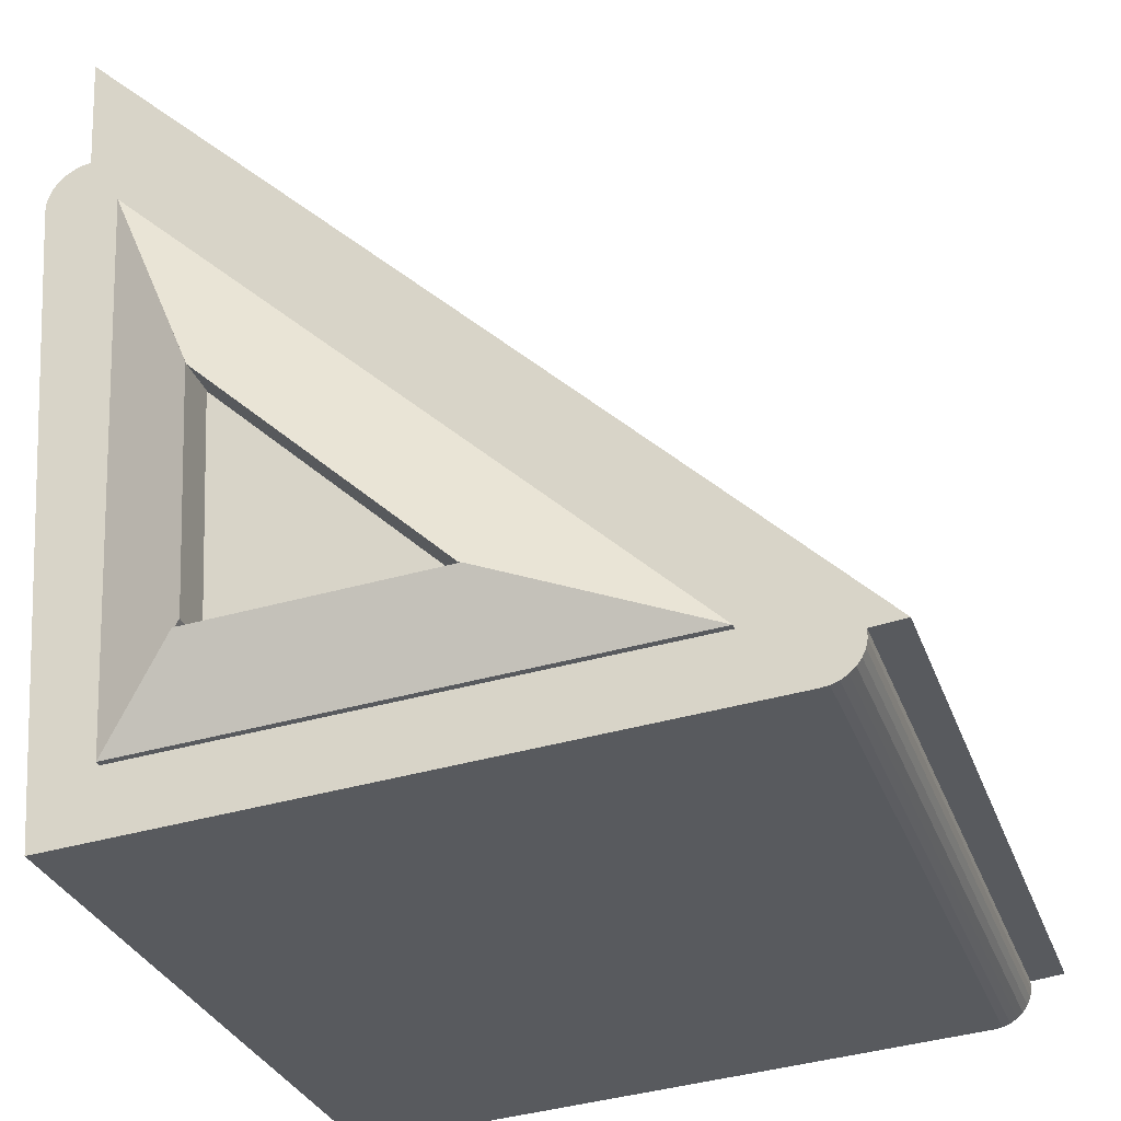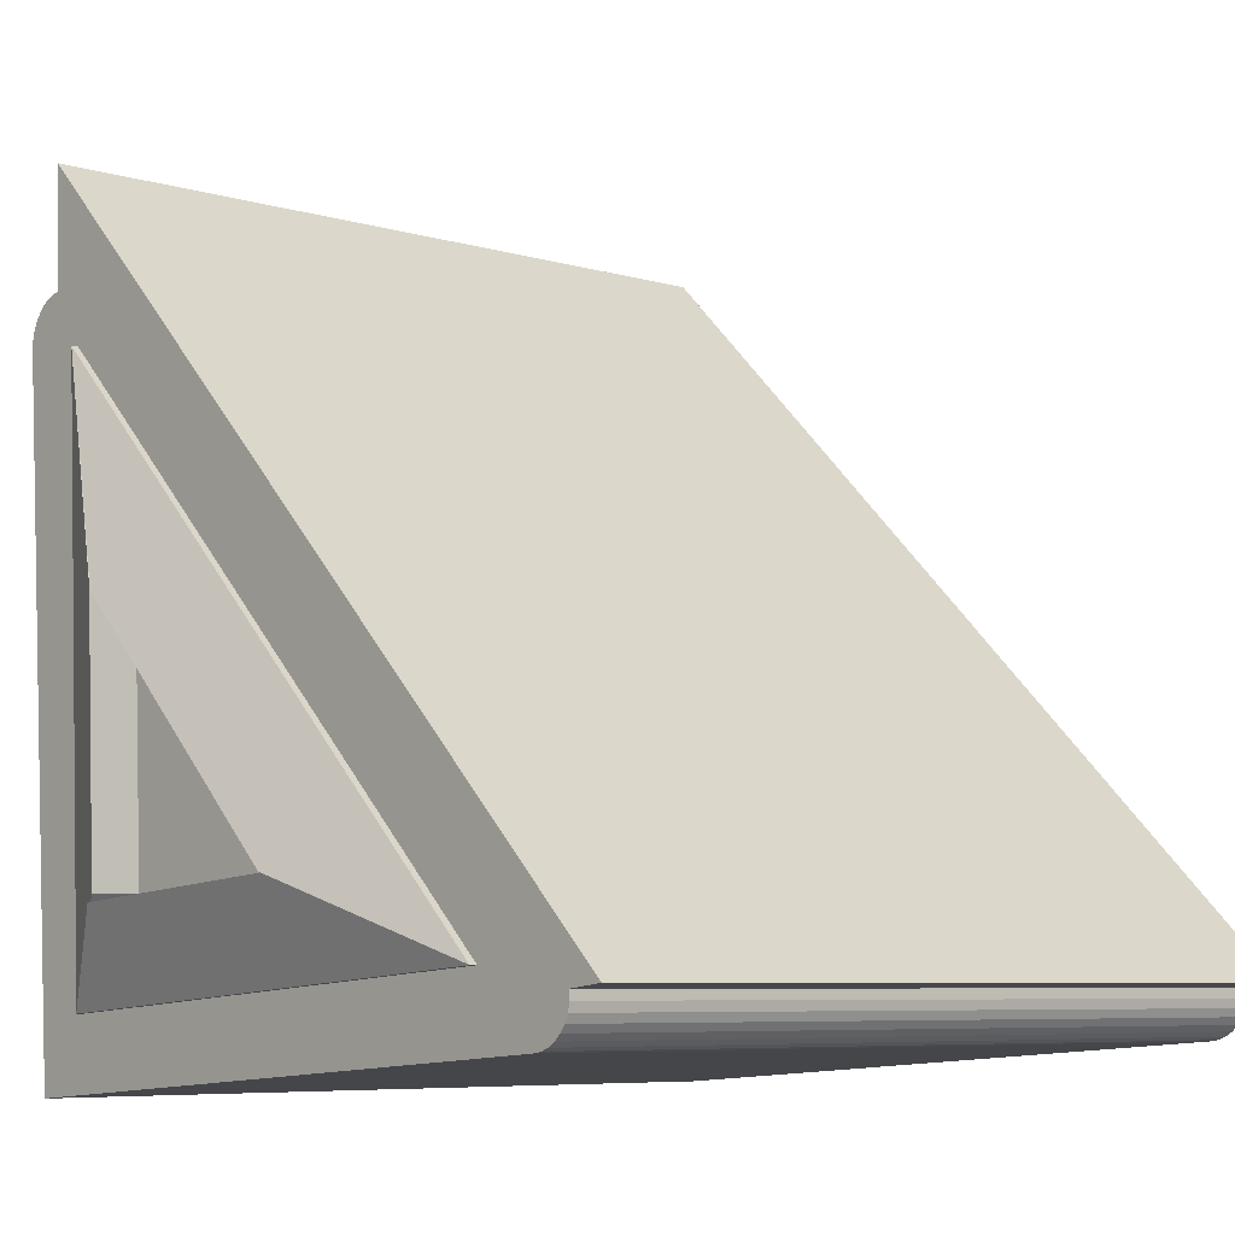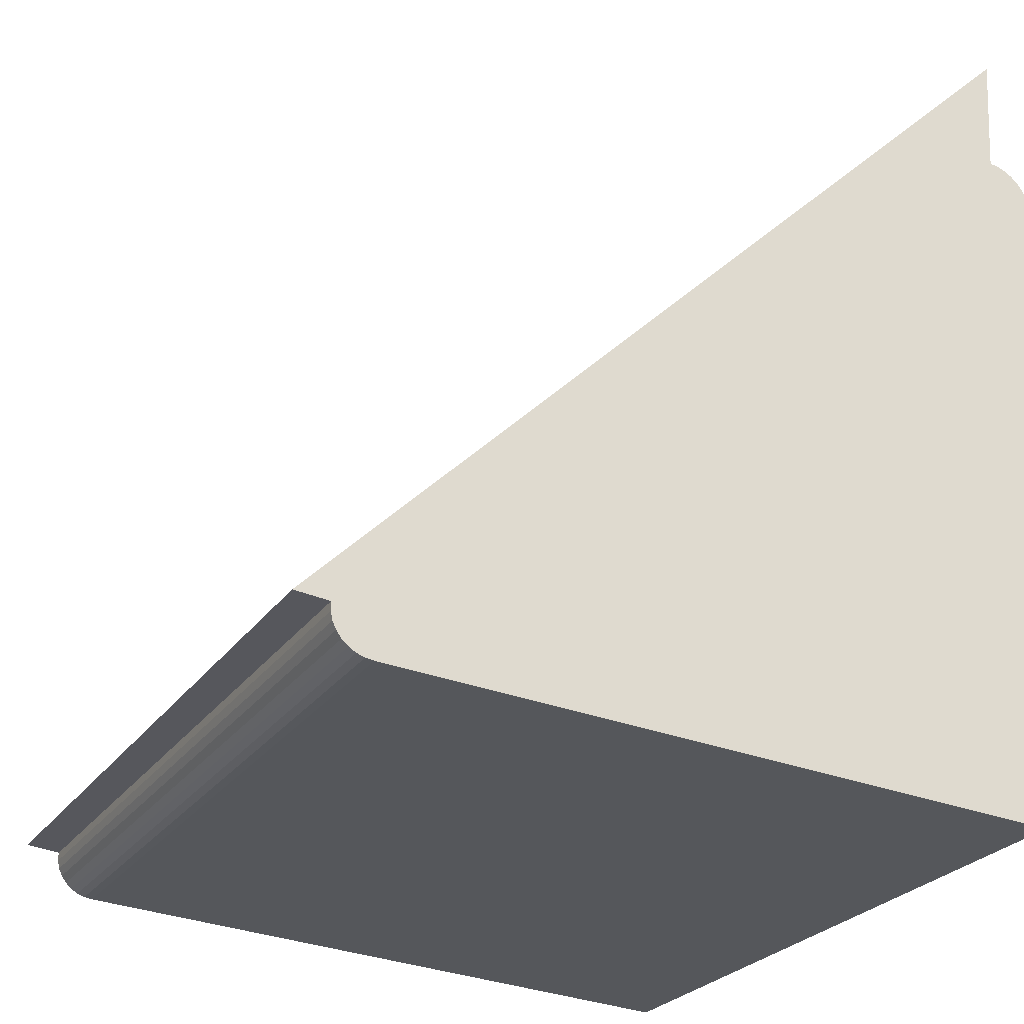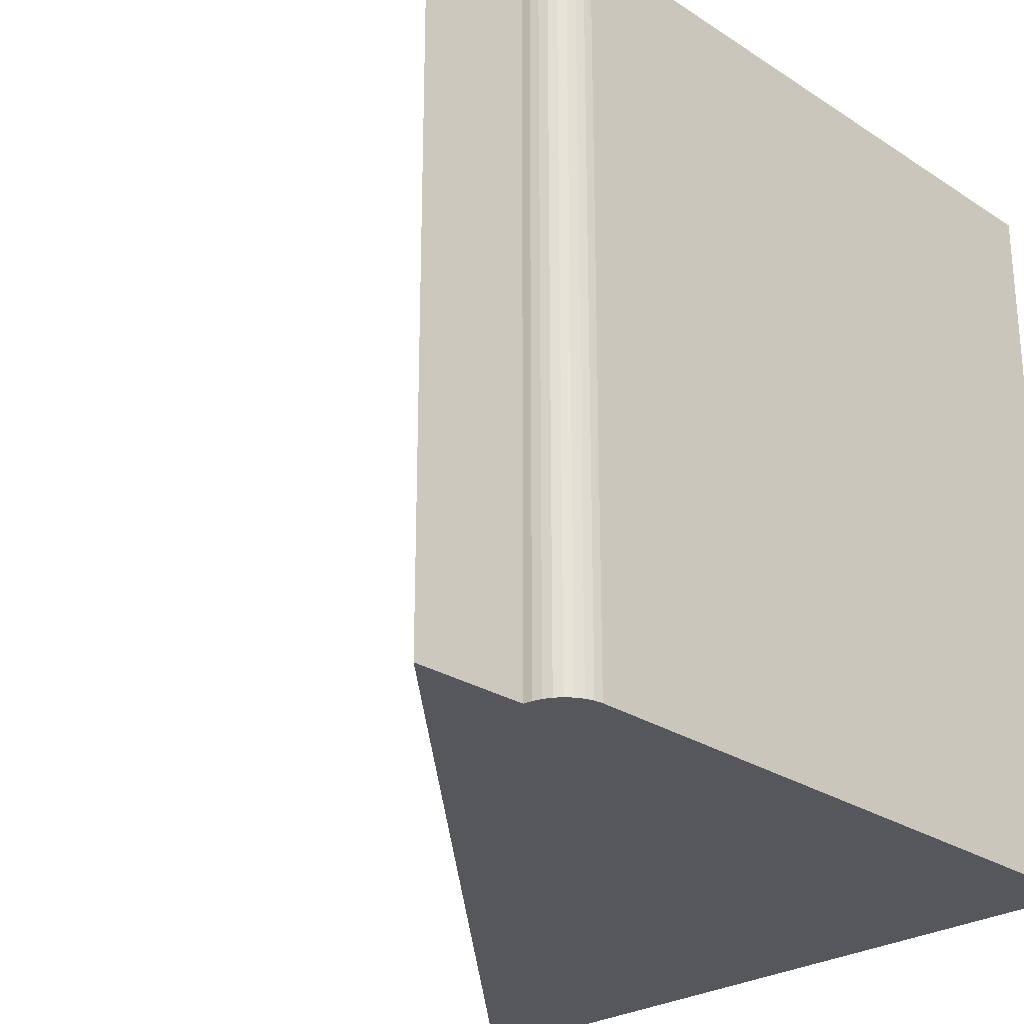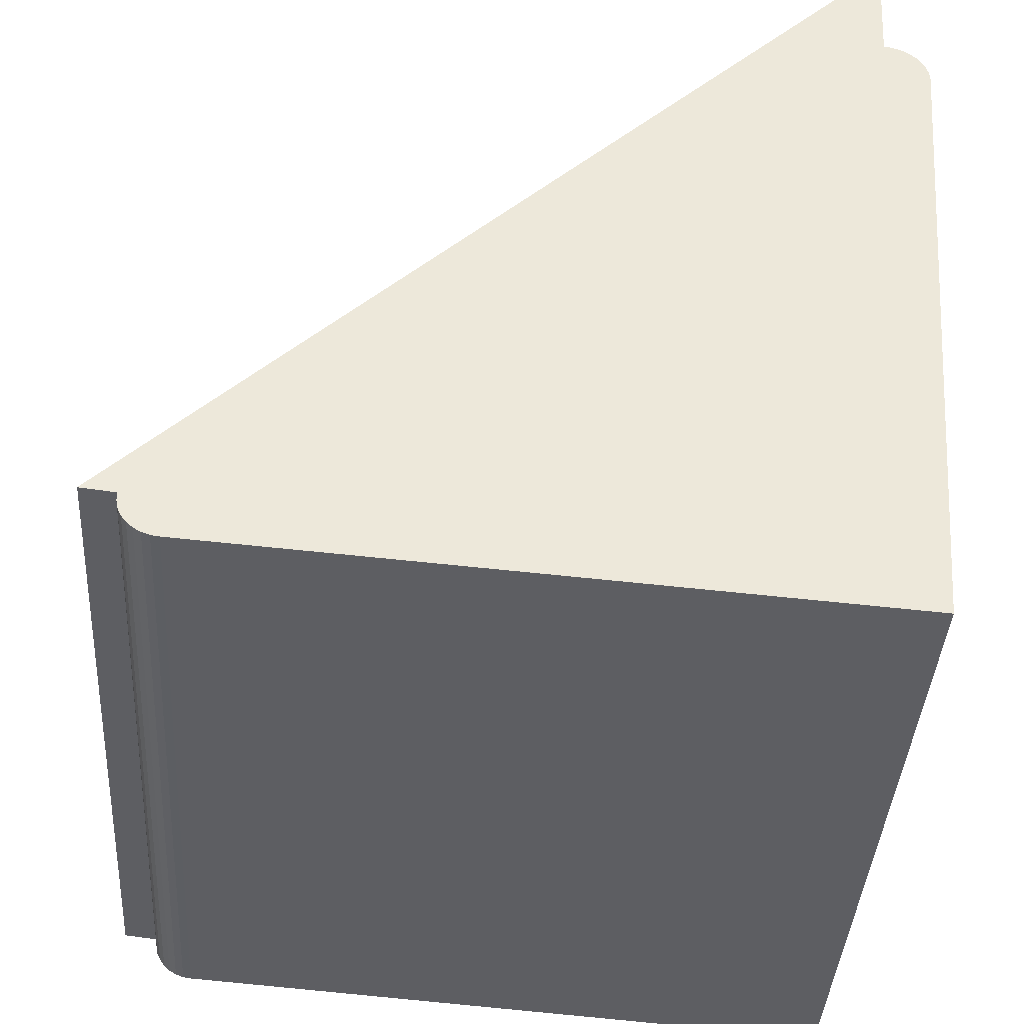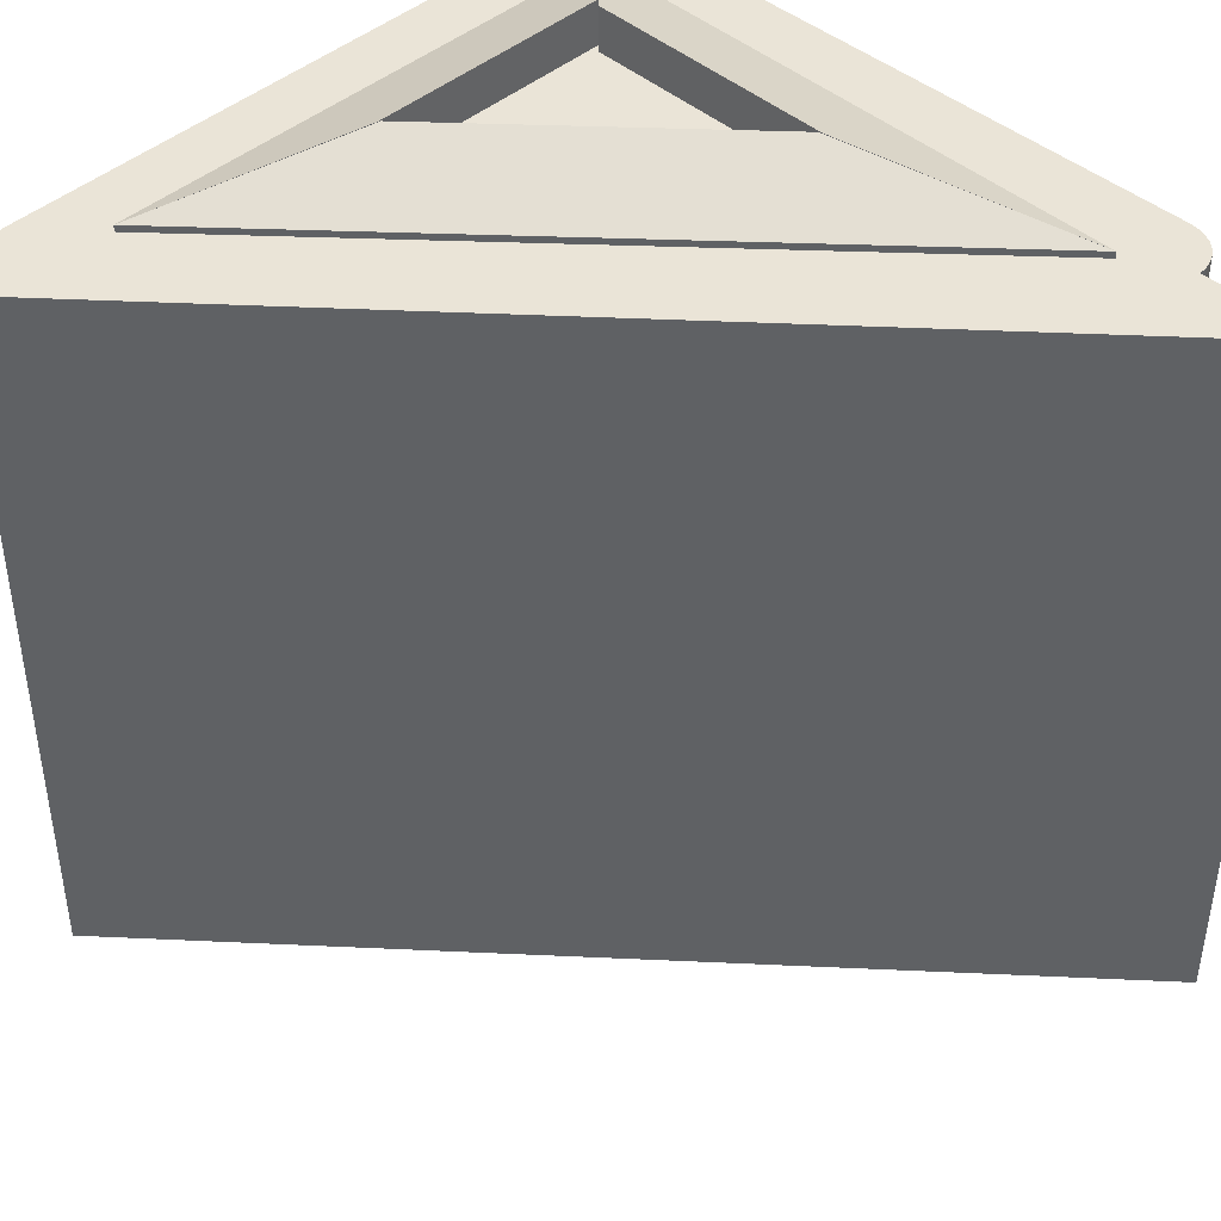
<metadata>
{"format":"obj","ext":"obj","renderer":"f3d","projection":"perspective","resolution":1024,"background":"white","views":[{"elev":-30.2,"azim":-162.4,"up":"+Z"},{"elev":-6.8,"azim":-131.0,"up":"+Z"},{"elev":-24.9,"azim":-25.9,"up":"+Z"},{"elev":-26.7,"azim":48.6,"up":"+Y"},{"elev":-38.9,"azim":-3.6,"up":"+Z"},{"elev":43.7,"azim":-41.2,"up":"+Y"}]}
</metadata>
<code>
v  23.36 28.78 12.69
v  23.12 28.78 2.54
v  12.36 28.78 2.885
v  23.78 29.02 -3.458
v  28.8 29.02 0.9378
v  28.45 29.02 -3.803
v  29.13 29.02 5.42
v  30.35 29.02 21.87
v  30.33 29.02 22.21
v  30.24 29.02 22.53
v  30.1 29.02 22.83
v  29.9 29.02 23.1
v  29.65 29.02 23.32
v  29.36 29.02 23.5
v  29.04 29.02 23.62
v  28.7 29.02 23.68
v  28.94 29.02 28.24
v  6.558 29.02 6.4
v  19.32 29.02 -3.128
v  5.851 29.02 -2.133
v  2.845 29.02 -1.91
v  2.5 29.02 2.438
v  2.526 29.02 -1.859
v  2.223 29.02 -1.748
v  1.947 29.02 -1.579
v  1.321 29.02 -0.1528
v  0.0006246 29.02 -0.0009244
v  1.71 29.02 -1.361
v  1.52 29.02 -1.1
v  1.384 29.02 -0.8065
v  1.319 29.02 -0.4827
v  5.322 29.28 0.491
v  23.1 30.78 2.566
v  26.12 29.28 -0.9868
v  13.44 30.78 3.252
v  27.32 29.28 21.52
v  13.57 30.78 3.294
v  23.33 30.78 12.63
v  23.38 30.78 12.74
v  22.85 30.78 2.856
v  12.36 -1.767e-16 2.886
v  23.36 -7.768e-16 12.69
v  23.12 -1.556e-16 2.541
v  26.12 -0.24 -0.9859
v  5.322 29.02 0.491
v  5.322 -0.24 0.4919
v  26.12 29.02 -0.9868
v  27.32 29.02 21.52
v  27.32 -0.24 21.52
v  28.45 -0.24 -3.802
v  23.78 -0.24 -3.457
v  19.32 -0.24 -3.127
v  5.85 -0.24 -2.132
v  2.844 -0.24 -1.909
v  2.525 -0.24 -1.858
v  2.222 -0.24 -1.747
v  1.947 -0.24 -1.578
v  1.709 -0.24 -1.36
v  1.519 -0.24 -1.099
v  1.383 -0.24 -0.8055
v  1.319 -0.24 -0.4818
v  1.32 -0.24 -0.1519
v  0 -0.24 -1.47e-17
v  2.499 -0.24 2.439
v  6.558 -0.24 6.401
v  28.94 -0.24 28.24
v  28.7 -0.24 23.68
v  29.04 -0.24 23.62
v  29.36 -0.24 23.5
v  29.65 -0.24 23.33
v  29.9 -0.24 23.1
v  30.1 -0.24 22.83
v  30.24 -0.24 22.53
v  30.33 -0.24 22.21
v  30.34 -0.24 21.88
v  29.13 -0.24 5.421
v  28.8 -0.24 0.9387
v  23.1 -0.11 2.567
v  13.44 -0.11 3.253
v  5.322 -0.11 0.4919
v  26.12 -0.11 -0.9859
v  13.56 -0.15 3.295
v  23.33 -0.15 12.63
v  27.32 -0.15 21.52
v  5.322 -0.15 0.4919
v  22.85 -0.02 2.857
v  23.38 -0.02 12.74
v  26.12 -0.02 -0.9859
v  27.32 -0.02 21.52
g defaultobject
f 1 2 3
f 4 5 6
f 5 4 7
f 7 4 8
f 8 4 9
f 9 4 10
f 10 4 11
f 11 4 12
f 12 4 13
f 13 4 14
f 14 4 15
f 15 4 16
f 16 4 17
f 17 4 18
f 18 4 19
f 18 19 20
f 18 20 21
f 18 21 22
f 22 21 23
f 22 23 24
f 22 24 25
f 22 25 26
f 22 26 27
f 26 25 28
f 26 28 29
f 26 29 30
f 26 30 31
f 32 33 34
f 33 32 35
f 36 37 32
f 37 36 38
f 34 39 36
f 39 34 40
f 1 41 42
f 41 1 3
f 43 1 42
f 1 43 2
f 3 43 41
f 43 3 2
f 44 45 46
f 45 44 47
f 48 44 49
f 44 48 47
f 46 48 49
f 48 46 45
f 4 50 51
f 50 4 6
f 19 51 52
f 51 19 4
f 20 52 53
f 52 20 19
f 21 53 54
f 53 21 20
f 23 54 55
f 54 23 21
f 24 55 56
f 55 24 23
f 25 56 57
f 56 25 24
f 28 57 58
f 57 28 25
f 29 58 59
f 58 29 28
f 30 59 60
f 59 30 29
f 31 60 61
f 60 31 30
f 26 61 62
f 61 26 31
f 27 62 63
f 62 27 26
f 22 63 64
f 63 22 27
f 18 64 65
f 64 18 22
f 17 65 66
f 65 17 18
f 67 17 66
f 17 67 16
f 68 16 67
f 16 68 15
f 69 15 68
f 15 69 14
f 70 14 69
f 14 70 13
f 71 13 70
f 13 71 12
f 72 12 71
f 12 72 11
f 73 11 72
f 11 73 10
f 74 10 73
f 10 74 9
f 75 9 74
f 9 75 8
f 76 8 75
f 8 76 7
f 77 7 76
f 7 77 5
f 50 5 77
f 5 50 6
f 78 35 79
f 35 78 33
f 79 32 80
f 32 79 35
f 32 81 80
f 81 32 34
f 81 33 78
f 33 81 34
f 82 38 83
f 38 82 37
f 83 36 84
f 36 83 38
f 36 85 84
f 85 36 32
f 32 82 85
f 82 32 37
f 39 86 87
f 86 39 40
f 40 88 86
f 88 40 34
f 88 36 89
f 36 88 34
f 36 87 89
f 87 36 39
f 41 43 42
f 54 56 55
f 56 54 53
f 56 53 57
f 57 53 58
f 58 53 59
f 59 53 52
f 59 52 60
f 60 52 61
f 61 52 62
f 68 67 69
f 62 64 63
f 64 62 52
f 64 52 51
f 64 51 50
f 64 50 77
f 64 77 65
f 65 77 76
f 65 76 67
f 65 67 66
f 67 76 75
f 67 75 74
f 67 74 73
f 67 73 72
f 67 72 71
f 67 71 70
f 67 70 69
f 78 80 81
f 80 78 79
f 82 84 85
f 84 82 83
f 87 88 89
f 88 87 86

</code>
